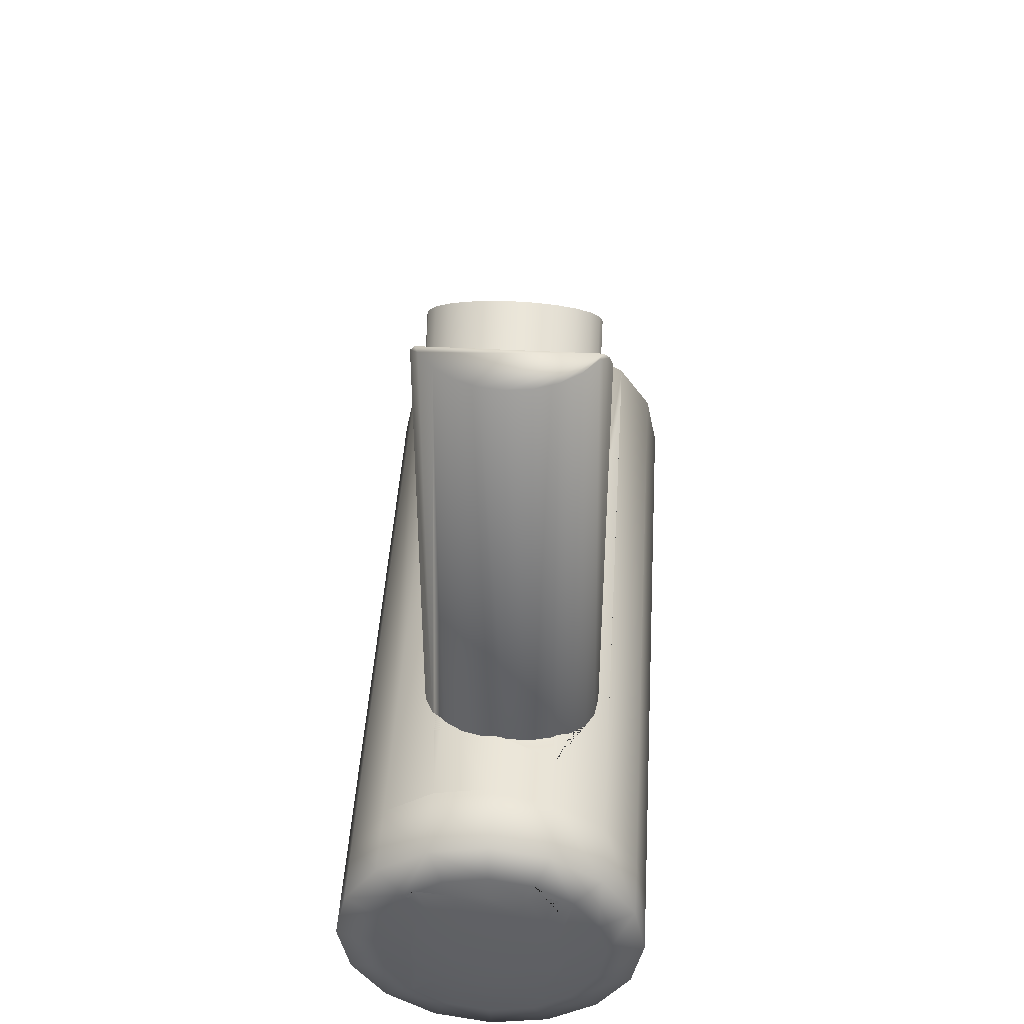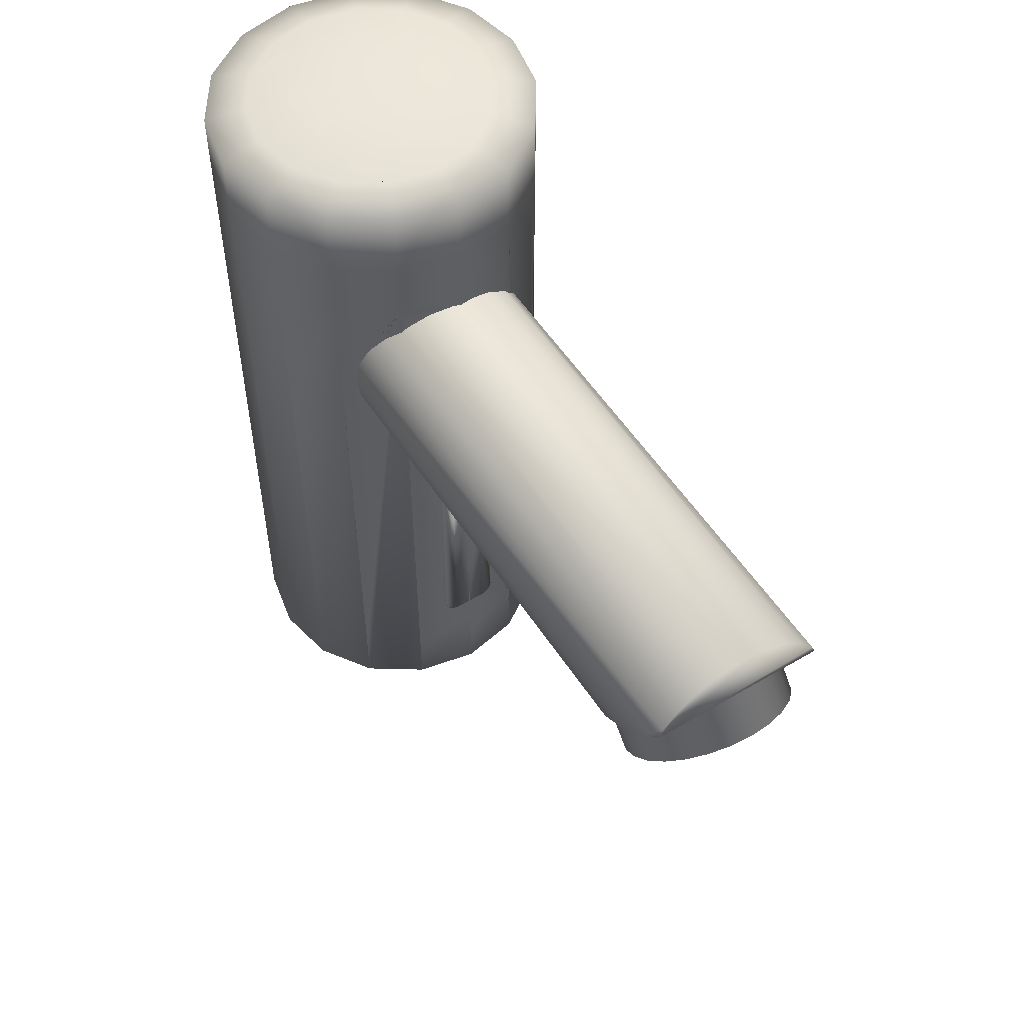
<metadata>
{"format":"obj","ext":"obj","renderer":"f3d","projection":"perspective","resolution":1024,"background":"white","views":[{"elev":45.2,"azim":-176.5,"up":"+Z"},{"elev":53.7,"azim":-32.2,"up":"+Y"}]}
</metadata>
<code>
g Mesh1 Component1 Model
v -0.01722 0.05352 -0.08121
v -0.02346 0.05191 -0.07862
v -0.0175 0.05191 -0.0697
v -0.01272 0.05352 -0.07447
f 1 2 3 4
v -0.0188 0.05352 -0.08915
v -0.02555 0.05191 -0.08915
f 5 6 2 1
v -0.01722 0.05352 -0.09709
v -0.02346 0.05191 -0.09967
f 7 8 6 5
v -0.01272 0.05352 -0.1038
v -0.0175 0.05191 -0.1086
f 9 10 8 7
v -0.005986 0.05352 -0.1083
v -0.008572 0.05191 -0.1146
f 11 12 10 9
v 0.001955 0.05352 -0.1099
v 0.001955 0.05191 -0.1167
f 13 14 12 11
v 0.009896 0.05352 -0.1083
v 0.01248 0.05191 -0.1146
f 15 16 14 13
v 0.0146 0.05352 -0.1052
v 0.01471 0.0535 -0.1052
v 0.0153 0.05346 -0.105
v 0.01573 0.0535 -0.1045
v 0.01574 0.05352 -0.1044
v 0.01663 0.05352 -0.1038
v 0.02141 0.05191 -0.1086
f 15 17 18 19 20 21 22 23 16
v 0.008594 0.05406 -0.1052
f 15 24 17
v 0.001955 0.05427 -0.1052
f 13 25 24 15
v -0.004684 0.05406 -0.1052
f 11 26 25 13
v -0.01034 0.05405 -0.1014
v -0.01034 0.05375 -0.1037
v -0.01017 0.05366 -0.1044
v -0.009716 0.05363 -0.105
v -0.00909 0.05366 -0.1052
f 9 27 28 29 30 31 26 11
v -0.01087 0.05461 -0.09446
v -0.01034 0.05461 -0.09526
f 32 33 27 9 7
v -0.01034 0.05466 -0.09424
f 32 34 33
v -0.01193 0.05461 -0.08915
v -0.01034 0.05475 -0.08915
f 35 36 34 32
v -0.01087 0.05461 -0.08383
v -0.01034 0.05466 -0.08405
f 37 38 36 35
v -0.01034 0.05461 -0.08304
f 37 39 38
v -0.01034 0.05405 -0.07685
f 4 40 39 37 1
v -0.005986 0.05352 -0.06998
v -0.004684 0.05406 -0.07312
v -0.008884 0.05368 -0.07312
v -0.009613 0.05364 -0.07335
v -0.01015 0.05368 -0.07398
v -0.01034 0.05378 -0.07483
f 41 42 43 44 45 46 40 4
v 0.001955 0.05352 -0.0684
v 0.001955 0.05427 -0.07312
f 47 48 42 41
v 0.009896 0.05352 -0.06998
v 0.008594 0.05406 -0.07312
f 49 50 48 47
v 0.01472 0.05352 -0.0732
v 0.01446 0.05353 -0.07312
f 49 51 52 50
v 0.01663 0.05352 -0.07447
v 0.01549 0.05352 -0.07371
v 0.01517 0.05348 -0.07334
v 0.01248 0.05191 -0.06373
v 0.02141 0.05191 -0.0697
f 53 54 55 51 49 56 57
v 0.01588 0.05368 -0.07522
v 0.01588 0.05363 -0.07479
v 0.01569 0.05353 -0.07395
f 53 58 59 60 54
v 0.02113 0.05352 -0.08121
v 0.01588 0.05442 -0.08338
f 61 62 58 53
v 0.02271 0.05352 -0.08915
v 0.01588 0.05461 -0.08915
f 63 64 62 61
v 0.02113 0.05352 -0.09709
v 0.01588 0.05442 -0.09492
f 65 66 64 63
v 0.01588 0.05368 -0.1031
f 22 67 66 65
v 0.01588 0.05359 -0.1038
f 22 21 68 67
v 0.01177 0.05461 -0.09897
v 0.007269 0.05461 -0.102
f 69 67 68 21 17 24 70
v 0.01478 0.05461 -0.09446
f 71 66 67 69
v 0.01584 0.05461 -0.08915
f 72 64 66 71
v 0.01478 0.05461 -0.08383
f 73 62 64 72
v 0.01177 0.05461 -0.07933
f 74 58 62 73
v 0.007269 0.05461 -0.07632
f 51 54 60 59 58 74 75 50 52
f 54 51 55
v 0.004617 0.0552 -0.08272
v 0.006873 0.0552 -0.08423
f 76 75 74 77
v 0.001955 0.0552 -0.08219
v 0.001955 0.05461 -0.07526
f 78 79 75 76
v -0.0007069 0.0552 -0.08272
v -0.003359 0.05461 -0.07632
f 80 81 79 78
v -0.002963 0.0552 -0.08423
v -0.007864 0.05461 -0.07933
f 82 83 81 80
v -0.004471 0.0552 -0.08649
f 84 38 39 83 82
v -0.005001 0.0552 -0.08915
f 85 36 38 84
v -0.004471 0.0552 -0.09181
f 86 34 36 85
v -0.007864 0.05461 -0.09897
v -0.002963 0.0552 -0.09407
f 87 33 34 86 88
f 87 27 33
v -0.003359 0.05461 -0.102
f 89 26 31 30 29 28 27 87
v 0.001955 0.05461 -0.103
f 90 25 26 89
f 70 24 25 90
v 0.004617 0.0552 -0.09557
v 0.001955 0.0552 -0.0961
f 91 70 90 92
v 0.006873 0.0552 -0.09407
f 93 69 70 91
v 0.008381 0.0552 -0.09181
f 94 71 69 93
v 0.00891 0.0552 -0.08915
f 95 72 71 94
v 0.008381 0.0552 -0.08649
f 96 73 72 95
f 77 74 73 96
v 0.001955 0.05527 -0.08915
f 97 77 96
f 97 76 77
f 97 78 76
f 97 80 78
f 97 82 80
f 97 84 82
f 97 85 84
f 97 86 85
f 97 88 86
v -0.0007069 0.0552 -0.09557
f 97 98 88
f 97 92 98
f 97 91 92
f 97 93 91
f 97 94 93
f 97 95 94
f 97 96 95
f 92 90 89 98
f 98 89 87 88
f 83 39 40
f 83 40 46 45 44 43 42 81
f 81 42 48 79
f 79 48 50 75
f 17 21 20 19 18
v 0.02737 0.05191 -0.09967
f 65 99 23 22
v 0.02946 0.05191 -0.08915
f 63 100 99 65
v 0.02737 0.05191 -0.07862
f 61 101 100 63
f 53 57 101 61
v 0.02141 0.04048 -0.0697
v 0.02737 0.04048 -0.07862
f 57 102 103 101
v 0.01248 0.04048 -0.06373
f 56 104 102 57
v 0.001955 0.05191 -0.06164
v 0.001955 0.04048 -0.06164
f 105 106 104 56
v -0.008572 0.05191 -0.06373
v -0.008572 0.04048 -0.06373
f 107 108 106 105
v -0.0175 0.04048 -0.0697
f 3 109 108 107
v -0.02346 0.04048 -0.07862
f 2 110 109 3
v -0.02555 0.04048 -0.08915
f 6 111 110 2
v -0.02346 0.04048 -0.09967
f 8 112 111 6
v -0.0175 0.04048 -0.1086
f 10 113 112 8
v -0.008572 0.04048 -0.1146
f 12 114 113 10
v 0.001955 0.04048 -0.1167
f 14 115 114 12
v 0.01248 0.04048 -0.1146
f 16 116 115 14
v 0.02141 0.04048 -0.1086
f 23 117 116 16
v 0.02737 0.04048 -0.09967
f 99 118 117 23
v 0.02946 0.04048 -0.08915
f 100 119 118 99
f 101 103 119 100
v 0.02946 0.03944 -0.08915
v 0.02737 0.03944 -0.07862
f 120 119 103 121
v 0.02737 0.03944 -0.09967
f 122 118 119 120
v 0.02141 0.03944 -0.1086
f 123 117 118 122
v 0.01248 0.03944 -0.1146
f 124 116 117 123
v 0.001955 0.03944 -0.1167
f 125 115 116 124
v -0.008572 0.03944 -0.1146
f 126 114 115 125
v -0.0175 0.03944 -0.1086
f 127 113 114 126
v -0.02346 0.03944 -0.09967
f 128 112 113 127
v -0.02555 0.03944 -0.08915
f 129 111 112 128
v -0.02346 0.03944 -0.07862
f 130 110 111 129
v -0.0175 0.03944 -0.0697
f 131 109 110 130
v -0.008572 0.03944 -0.06373
f 132 108 109 131
v 0.001955 0.03944 -0.06164
f 133 106 108 132
v 0.01248 0.03944 -0.06373
f 134 104 106 133
v 0.02141 0.03944 -0.0697
f 135 102 104 134
f 135 121 103 102
f 135 134 133 132 131 130 129 128 127 126 125 124 123 122 120 121
v 0.01248 -0.08 -0.06373
v 0.02141 -0.08 -0.0697
v 0.02141 0.002571 -0.0697
v 0.02141 0.03087 -0.0697
v 0.01387 0.02086 -0.06466
v 0.01496 0.006248 -0.06539
v 0.01432 0.004725 -0.06496
v 0.01248 0.002392 -0.06373
v 0.01248 -0.05333 -0.06373
v 0.01246 -0.06572 -0.06372
v 0.01247 -0.06602 -0.06373
v 0.01247 -0.06705 -0.06371
v 0.01247 -0.0671 -0.06373
v 0.01248 -0.07035 -0.06371
v 0.01248 -0.07042 -0.06372
v 0.01246 -0.07049 -0.06372
f 136 137 138 139 135 134 140 141 142 143 144 145 146 147 148 149 150 151
v -0.008572 -0.08 -0.1146
v 0.001955 -0.08 -0.1167
v 0.01248 -0.08 -0.1146
v 0.02141 -0.08 -0.1086
v 0.02737 -0.08 -0.09967
v 0.02946 -0.08 -0.08915
v 0.02737 -0.08 -0.07862
v 0.001955 -0.08 -0.06164
v -0.008572 -0.08 -0.06373
v -0.0175 -0.08 -0.0697
v -0.02346 -0.08 -0.07862
v -0.02555 -0.08 -0.08915
v -0.02346 -0.08 -0.09967
v -0.0175 -0.08 -0.1086
f 152 153 154 155 156 157 158 137 136 159 160 161 162 163 164 165
v 0.001955 0.03087 -0.1167
v 0.001955 0.002571 -0.1167
f 152 126 125 166 167 153
f 126 152 165 127
v -0.02346 0.002571 -0.09967
v -0.02346 0.03087 -0.09967
f 127 165 164 168 169 128
v -0.02555 0.03087 -0.08915
v -0.02555 0.002571 -0.08915
f 170 129 128 169 168 164 163 171
v -0.02346 0.03087 -0.07862
v -0.02346 0.002571 -0.07862
f 172 130 129 170 171 163 162 173
v -0.0175 0.03087 -0.0697
v -0.01752 -0.07049 -0.06969
v -0.0175 -0.07042 -0.06969
v -0.0175 -0.07035 -0.06967
v -0.01751 -0.0671 -0.06969
v -0.01751 -0.06705 -0.06967
v -0.01751 -0.06627 -0.06969
v -0.01751 -0.06602 -0.06969
v -0.01752 -0.06572 -0.06969
v -0.0175 0.002392 -0.0697
v -0.0175 0.002571 -0.0697
v -0.0175 0.02262 -0.0697
f 174 131 130 172 173 162 161 175 176 177 178 179 180 181 182 183 184 185
v -0.008572 0.03087 -0.06373
v -0.008572 -0.07057 -0.06371
v -0.008572 -0.06952 -0.06371
v -0.008572 -0.0686 -0.06371
v -0.008572 -0.06754 -0.06371
v -0.008572 -0.06636 -0.06371
v -0.008572 -0.0654 -0.06371
v -0.008572 -0.0001464 -0.06373
v -0.01077 0.001501 -0.0652
v -0.01331 0.004725 -0.06689
v -0.0149 0.008479 -0.06796
v -0.01544 0.01251 -0.06832
v -0.0149 0.01654 -0.06796
v -0.01331 0.02029 -0.06689
v -0.01077 0.02352 -0.0652
v -0.008572 0.02516 -0.06373
f 186 132 131 174 185 184 183 182 181 180 179 178 177 176 175 161 160 187 188 189 190 191 192 193 194 195 196 197 198 199 200 201
v -0.007469 0.02599 -0.06351
v -0.003623 0.02754 -0.06275
v 0.0005051 0.02808 -0.06193
v 0.001955 0.02789 -0.06164
v 0.001955 0.03087 -0.06164
f 186 201 202 203 204 205 206 133 132
v -0.008572 0.002571 -0.06373
v -0.007469 -0.000973 -0.06351
v -0.003623 -0.002528 -0.06275
v 0.0005051 -0.003059 -0.06193
v 0.001955 -0.002872 -0.06164
v 0.001955 0.002571 -0.06164
f 207 193 208 209 210 211 212 205 204 203 202 201
f 193 207 201 200 199 198 197 196 195 194
v -0.007469 0.02599 0.02064
v -0.01077 0.02352 0.02064
f 213 202 201 200 214
v -0.003623 0.02754 0.02064
f 215 203 202 213
v 0.0005051 0.02808 0.02064
f 216 204 203 215
v 0.004633 0.02754 0.02064
v 0.004633 0.02754 -0.06217
f 217 218 205 204 216
v 0.008479 0.02599 0.02064
v 0.008479 0.02599 -0.06294
f 219 220 218 217
v 0.01178 0.02352 0.02064
v 0.01178 0.02352 -0.06359
f 221 222 220 219
v 0.01432 0.02029 0.02064
v 0.01432 0.02029 -0.06496
v 0.01248 0.02262 -0.06373
f 221 223 224 140 225 222
v -0.01393 0.01883 0.02064
v 0.01494 0.01883 0.02064
v -0.01331 0.02029 0.02064
f 226 227 223 221 219 217 216 215 213 214 228
v 0.0005051 0.0183 0.02
f 226 229 227
v -0.003111 0.01799 0.01964
f 229 226 230
v -0.006481 0.01711 0.01857
f 230 226 231
v -0.009374 0.01571 0.01688
f 231 226 232
v -0.01159 0.01387 0.01468
f 232 226 233
v -0.01299 0.01174 0.01211
f 233 226 234
v -0.01347 0.009454 0.009362
f 234 226 235
v -0.01331 0.004725 0.003672
f 226 236 235
v -0.0149 0.01654 0.01788
f 237 236 226
v -0.0149 0.008479 0.008189
f 237 238 236
v -0.01544 0.01251 0.01304
f 238 237 239
f 237 198 197 239
f 228 199 198 237 226
f 214 200 199 228
f 239 197 196 238
f 238 196 195 236
v -0.01077 0.001501 -0.0002065
f 236 195 194 240
v -0.007469 -0.000973 -0.003183
f 240 194 193 208 241
v 0.001955 -0.0654 -0.06162
v 0.001955 -0.06034 -0.06164
v -0.0007685 -0.06034 -0.06218
v -0.001927 -0.06004 -0.06241
v -0.002776 -0.05921 -0.06258
v -0.003086 -0.05808 -0.06264
v -0.003086 -0.02 -0.06264
v -0.00282 -0.01903 -0.06259
v -0.002091 -0.01832 -0.06244
v -0.001096 -0.01806 -0.06224
v 0.001955 -0.01806 -0.06164
v 0.001955 -0.0706 -0.06162
f 242 243 244 245 246 247 248 249 250 251 252 211 210 209 208 193 192 191 190 189 188 187 160 159 253
v 0.01151 -0.06588 -0.06352
v 0.01178 0.001501 -0.06359
v 0.008479 -0.000973 -0.06294
v 0.004633 -0.002528 -0.06217
v 0.005006 -0.01806 -0.06224
v 0.005935 -0.0183 -0.06243
v 0.006615 -0.01897 -0.06256
v 0.006864 -0.01987 -0.06261
v 0.006864 -0.05814 -0.06261
v 0.006562 -0.05924 -0.06255
v 0.005736 -0.06005 -0.06239
v 0.004609 -0.06034 -0.06217
v 0.01153 -0.07049 -0.06352
v 0.01151 -0.07035 -0.06352
f 148 147 254 145 144 143 255 256 257 211 252 258 259 260 261 262 263 264 265 243 242 253 159 136 151 266 149 267
f 146 145 254 147
v 0.01248 0.002571 -0.06373
f 211 257 256 255 143 268 225 222 220 218 205 212
v 0.0005051 -0.003059 -0.005692
v 0.004633 -0.002528 -0.005054
f 269 210 211 257 270
v -0.003623 -0.002528 -0.005054
f 271 209 210 269
f 241 208 209 271
v -0.006481 0.001797 0.0001495
f 272 241 271
v -0.009374 0.003202 0.00184
f 273 241 272
f 273 240 241
v -0.01159 0.005033 0.004043
f 274 240 273
v -0.01299 0.007166 0.006608
f 275 240 274
f 275 236 240
f 235 236 275
v -0.01299 0.001416 0.01162
v -0.01347 0.003704 0.01438
f 276 277 235 275
v -0.01299 0.005993 0.01713
f 276 278 277
v -0.01159 -0.0007167 0.009059
f 278 276 279
f 279 276 275 274
v -0.009374 -0.002548 0.006856
f 280 279 274 273
v -0.01135 0.001694 0.01196
f 281 279 280
v -0.01177 0.003704 0.01438
f 282 279 281
f 278 279 282
v -0.01159 0.008125 0.0197
f 282 283 278
v -0.01135 0.005714 0.0168
f 283 282 284
v -0.01177 0.006976 0.01152
v -0.01135 0.008986 0.01394
f 285 286 284 282
v 0.003682 -0.0005268 0.002497
v 0.006642 0.0002491 0.003431
v 0.009184 0.001484 0.004916
v 0.01113 0.003092 0.006851
v 0.01236 0.004966 0.009105
v 0.01278 0.006976 0.01152
v 0.01236 0.008986 0.01394
v 0.01113 0.01086 0.0162
v 0.009184 0.01247 0.01813
v 0.006642 0.0137 0.01962
v 0.003682 0.01448 0.02055
v 0.0005051 0.01474 0.02087
v -0.002672 0.01448 0.02055
v -0.005632 0.0137 0.01962
v -0.008174 0.01247 0.01813
v -0.01012 0.01086 0.0162
v -0.01135 0.004966 0.009105
v -0.01012 0.003092 0.006851
v -0.008174 0.001484 0.004916
v -0.005632 0.0002491 0.003431
v -0.002672 -0.0005268 0.002497
v 0.0005051 -0.0007915 0.002179
f 287 288 289 290 291 292 293 294 295 296 297 298 299 300 301 302 286 285 303 304 305 306 307 308
v 0.003682 -0.003799 0.005351
v 0.006642 -0.003023 0.006285
f 288 287 309 310
v 0.0005051 -0.004063 0.005033
f 287 308 311 309
v -0.002672 -0.003799 0.005351
f 308 307 312 311
v -0.005632 -0.003023 0.006285
f 307 306 313 312
v -0.008174 -0.001788 0.00777
f 306 305 314 313
v -0.01012 -0.0001796 0.009705
f 305 304 315 314
f 304 303 281 315
f 303 285 282 281
f 281 280 315
f 315 280 314
v -0.006481 -0.003953 0.005166
f 314 280 316
f 316 280 273 272
v -0.003111 -0.004836 0.004103
v -0.003111 0.0009135 -0.0009131
f 317 316 272 318
f 313 316 317
f 314 316 313
f 313 317 312
v 0.0005051 -0.005138 0.003741
f 312 317 319
v 0.0005051 0.0006123 -0.001276
f 319 317 318 320
f 318 269 320
f 318 271 269
f 272 271 318
f 320 269 270
v 0.004121 0.0009135 -0.0009131
f 320 270 321
v 0.007491 0.001797 0.0001495
f 321 270 322
v 0.008479 -0.000973 -0.003183
f 322 270 323
f 270 257 256 323
v 0.01178 0.001501 -0.0002065
f 323 256 255 324
v 0.01432 0.004725 0.003672
f 325 324 255 143 142
v 0.0126 0.005033 0.004043
f 326 324 325
v 0.01038 0.003202 0.00184
f 327 324 326
f 327 323 324
f 322 323 327
v 0.01038 -0.002548 0.006856
v 0.007491 -0.003953 0.005166
f 328 329 322 327
v 0.009184 -0.001788 0.00777
f 330 329 328
f 310 329 330
v 0.004121 -0.004836 0.004103
f 310 331 329
f 309 331 310
f 311 331 309
f 311 319 331
f 312 319 311
f 331 319 320 321
f 329 331 321 322
f 289 288 310 330
v 0.01113 -0.0001796 0.009705
f 290 289 330 332
f 330 328 332
v 0.0126 -0.0007167 0.009059
f 332 328 333
f 333 328 327 326
v 0.014 0.001416 0.01162
v 0.014 0.007166 0.006608
f 334 333 326 335
v 0.01278 0.003704 0.01438
f 336 333 334
v 0.01236 0.001694 0.01196
f 337 333 336
f 332 333 337
f 291 290 332 337
f 292 291 337 336
v 0.01236 0.005714 0.0168
f 293 292 336 338
v 0.0126 0.008125 0.0197
f 339 338 336
v 0.01113 0.007588 0.01905
f 339 340 338
v 0.01038 0.009956 0.0219
f 341 340 339
v 0.009184 0.009196 0.02099
f 341 342 340
v 0.007491 0.01136 0.02359
f 343 342 341
v 0.006642 0.01043 0.02247
f 343 344 342
v 0.004121 0.01224 0.02465
f 345 344 343
v 0.003682 0.01121 0.0234
f 345 346 344
v 0.0005051 0.01255 0.02501
f 347 346 345
v 0.0005051 0.01147 0.02372
f 347 348 346
v -0.002672 0.01121 0.0234
f 347 349 348
v -0.003111 0.01224 0.02465
f 350 349 347
v -0.005632 0.01043 0.02247
f 350 351 349
v -0.006481 0.01136 0.02359
f 352 351 350
v -0.008174 0.009196 0.02099
f 352 353 351
v -0.009374 0.009956 0.0219
f 354 353 352
v -0.01012 0.007588 0.01905
f 354 355 353
f 354 284 355
f 283 284 354
f 283 354 232 233
f 354 352 231 232
f 352 350 230 231
f 350 347 229 230
v 0.004121 0.01799 0.01964
f 347 345 356 229
v 0.007491 0.01711 0.01857
f 345 343 357 356
v 0.01038 0.01571 0.01688
f 343 341 358 357
v 0.0126 0.01387 0.01468
f 341 339 359 358
v 0.014 0.005993 0.01713
v 0.014 0.01174 0.01211
f 339 360 361 359
f 339 336 360
f 360 336 334
v 0.01448 0.003704 0.01438
f 360 334 362
v 0.01448 0.009454 0.009362
f 362 334 335 363
f 335 325 363
f 326 325 335
v 0.01591 0.008479 0.008189
f 363 325 364
v 0.01591 0.008479 -0.06602
f 325 142 141 365 364
f 142 141 143
f 143 141 140 225 268
v 0.01645 0.01251 -0.06639
v 0.01591 0.01654 -0.06602
f 224 140 141 365 366 367
v 0.01645 0.01251 0.01304
f 364 365 366 368
v 0.01591 0.01654 0.01788
f 368 366 367 369
f 369 367 224 223 227
f 227 364 369
f 363 364 227
f 227 361 363
f 227 359 361
f 227 358 359
f 227 357 358
f 227 356 357
f 227 229 356
f 360 362 363 361
f 369 364 368
v 0.01248 0.03087 -0.06373
f 225 140 134 370
f 225 370 134 133 206 205 218 220 222
f 278 283 233 234
f 277 278 234 235
f 286 302 355 284
f 302 301 353 355
f 301 300 351 353
f 300 299 349 351
f 299 298 348 349
f 298 297 346 348
f 297 296 344 346
f 296 295 342 344
f 295 294 340 342
f 294 293 338 340
v 0.005006 -0.01806 -0.06164
v -0.001096 -0.01806 -0.06164
v 0.001955 -0.01806 -0.06164
f 371 258 252 251 372 373
v 0.005935 -0.0183 -0.06164
f 374 259 258 371
v 0.006615 -0.01897 -0.06164
f 375 260 259 374
v 0.006864 -0.01987 -0.06164
f 376 261 260 375
v 0.006864 -0.05814 -0.06164
f 377 262 261 376
v 0.006562 -0.05924 -0.06164
f 378 263 262 377
v 0.005736 -0.06005 -0.06164
f 379 264 263 378
v 0.004609 -0.06034 -0.06164
f 380 265 264 379
v -0.0007685 -0.06034 -0.06164
v 0.001955 -0.06034 -0.06164
f 381 244 243 265 380 382
v -0.001927 -0.06004 -0.06164
f 383 245 244 381
v -0.002776 -0.05921 -0.06164
f 384 246 245 383
v -0.003086 -0.05808 -0.06164
f 385 247 246 384
v -0.003086 -0.02 -0.06164
f 386 248 247 385
v -0.00282 -0.01903 -0.06164
f 387 249 248 386
v -0.002091 -0.01832 -0.06164
f 388 250 249 387
f 372 251 250 388
f 243 252 251 250 249 248 247 246 245 244
f 381 243 252 372 388 387 386 385 384 383
f 371 252 243 380 379 378 377 376 375 374
f 252 243 265 264 263 262 261 260 259 258
f 149 148 267
v 0.01248 0.03087 -0.1146
v 0.01248 0.002571 -0.1146
f 166 125 124 389 390 154 153 167
v 0.02141 0.03087 -0.1086
v 0.02141 0.002571 -0.1086
f 389 124 123 391 392 155 154 390
v 0.02737 0.03087 -0.09967
v 0.02737 0.002571 -0.09967
f 391 123 122 393 394 156 155 392
v 0.02946 -0.05333 -0.08915
v 0.02946 -0.06208 -0.08915
v 0.02946 0.03087 -0.08915
v 0.02946 0.002571 -0.08915
f 395 396 157 156 394 393 122 120 397 398
v 0.02737 0.03087 -0.07862
v 0.02737 0.002571 -0.07862
f 396 395 398 397 120 121 399 400 158 157
f 158 400 399 121 135 139 138 137
f 4 3 107 41
f 41 107 105 47
f 47 105 56 49
f 35 5 1 37
f 32 7 5 35

</code>
